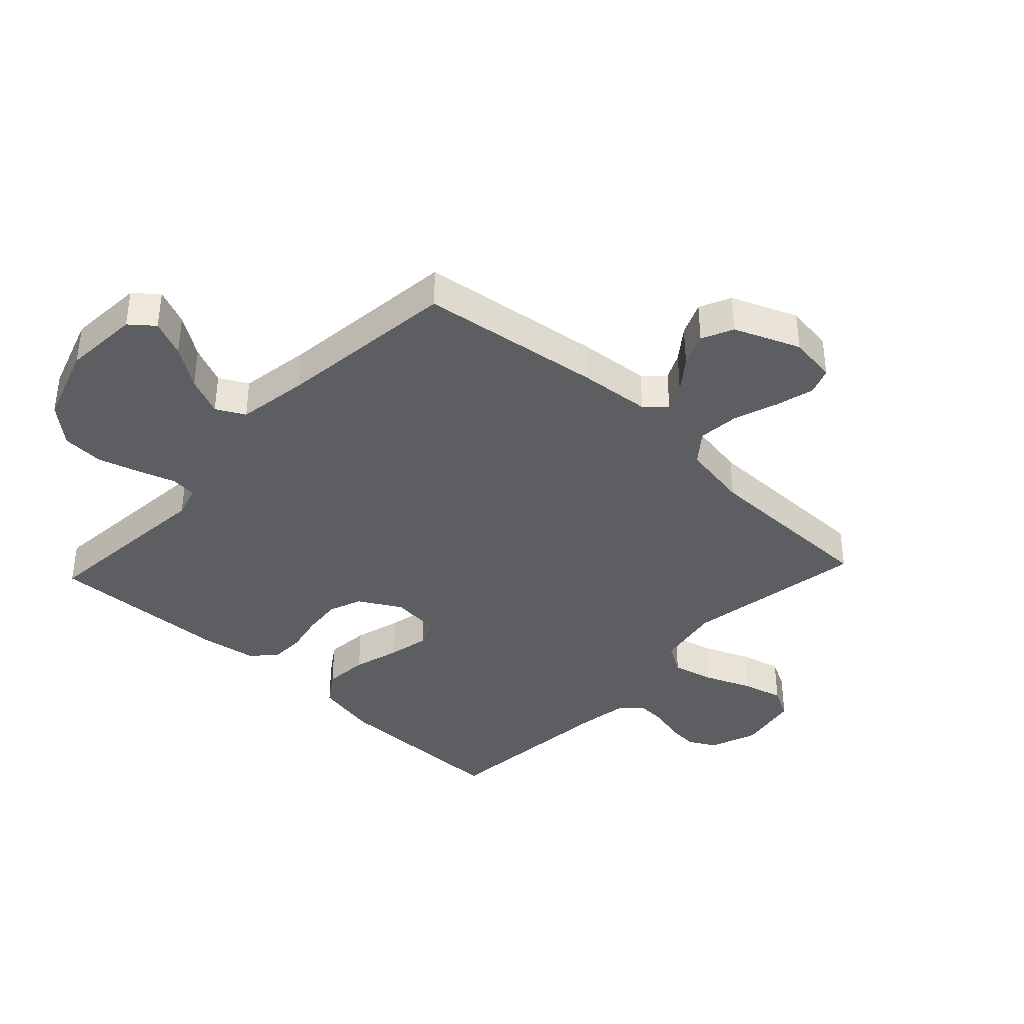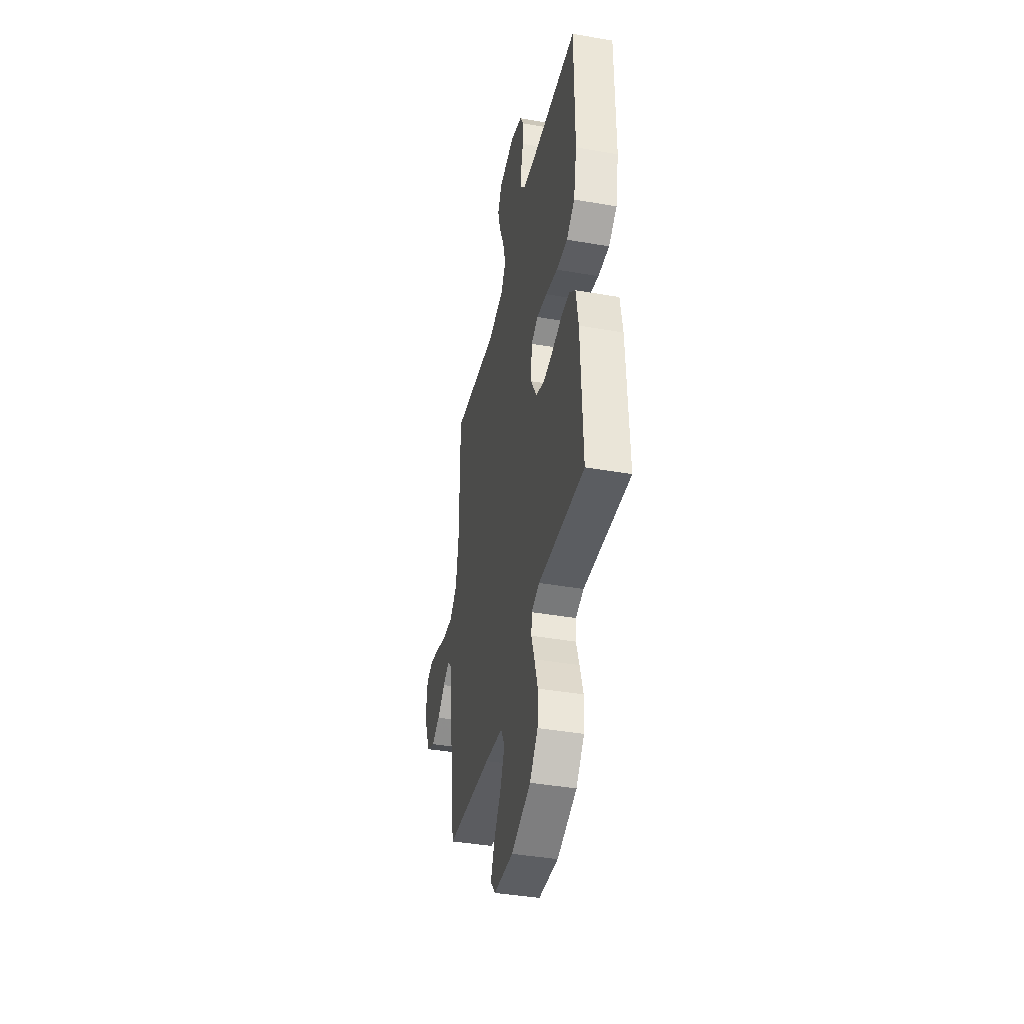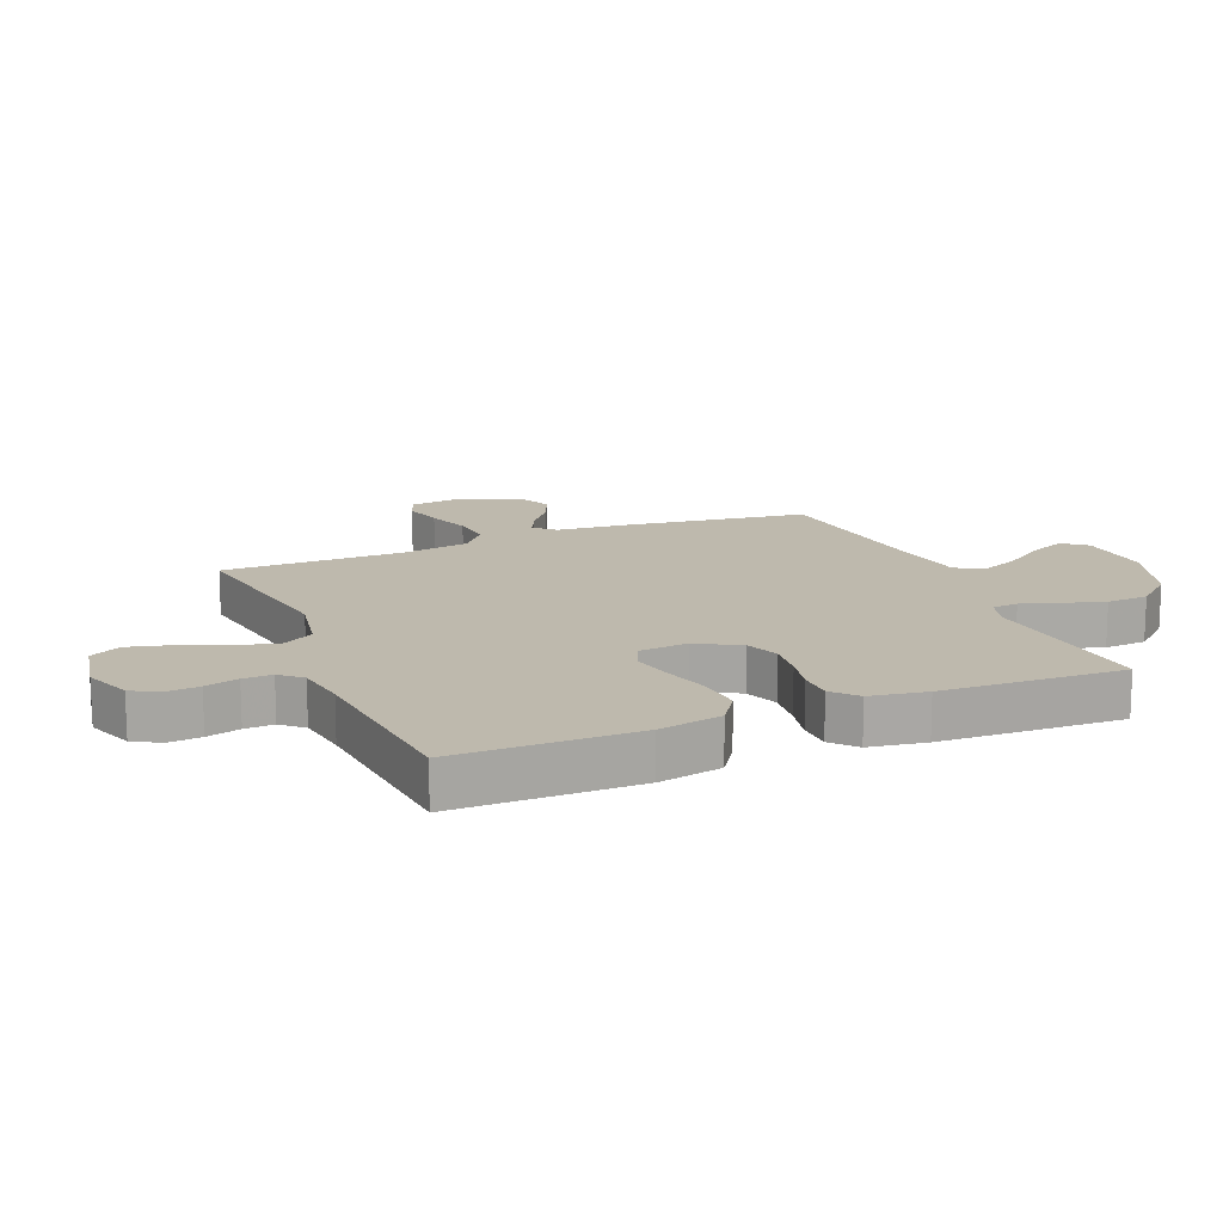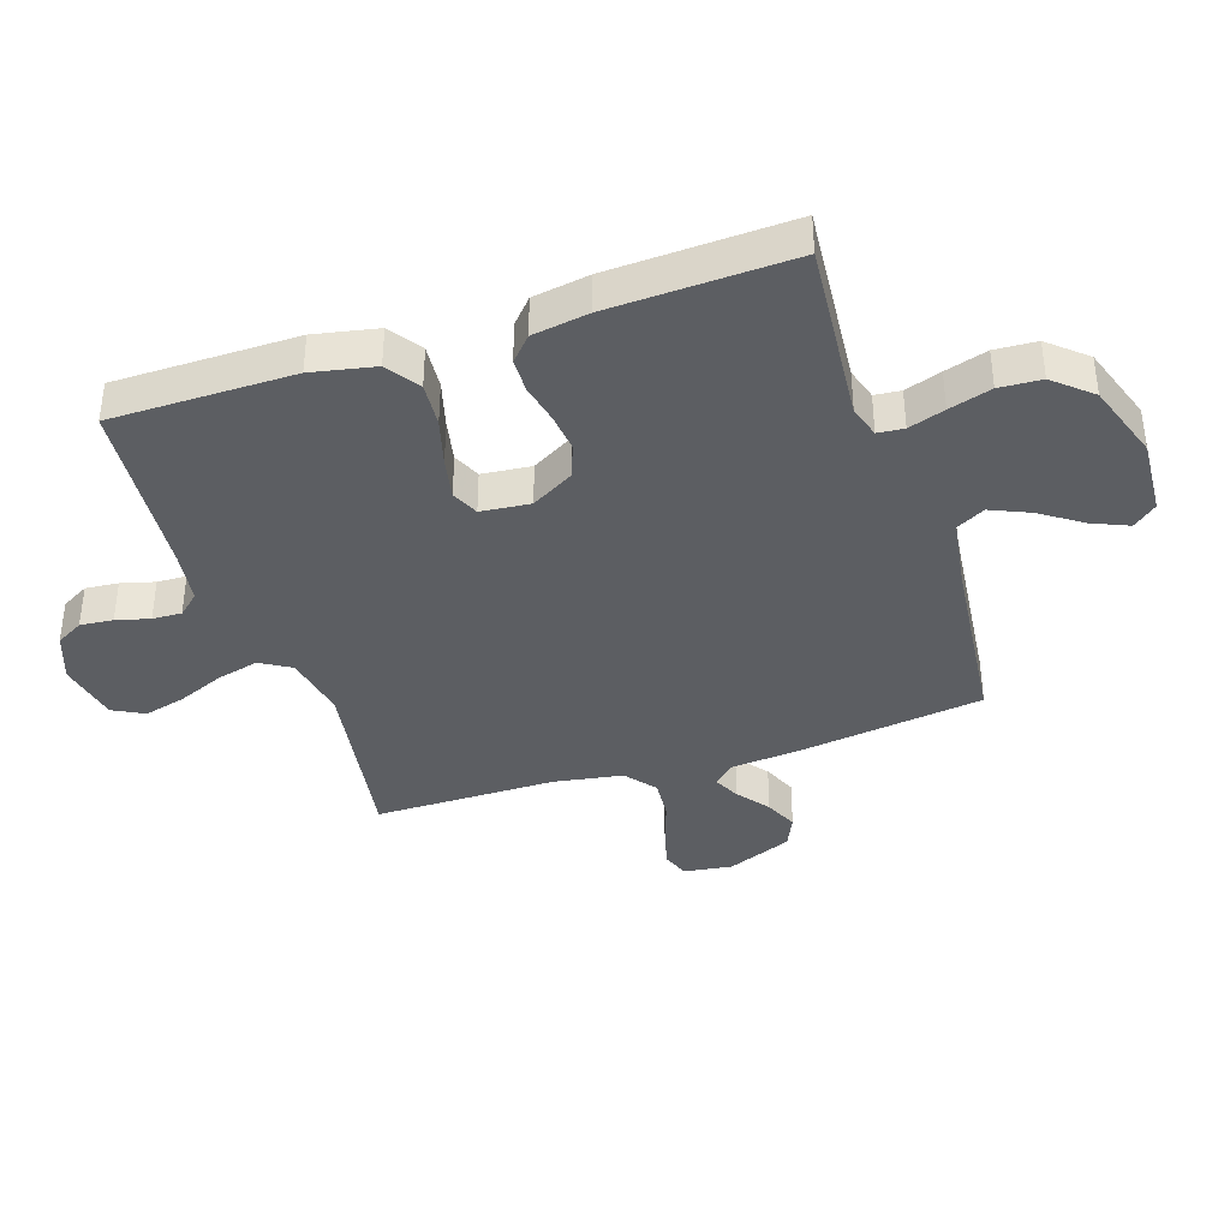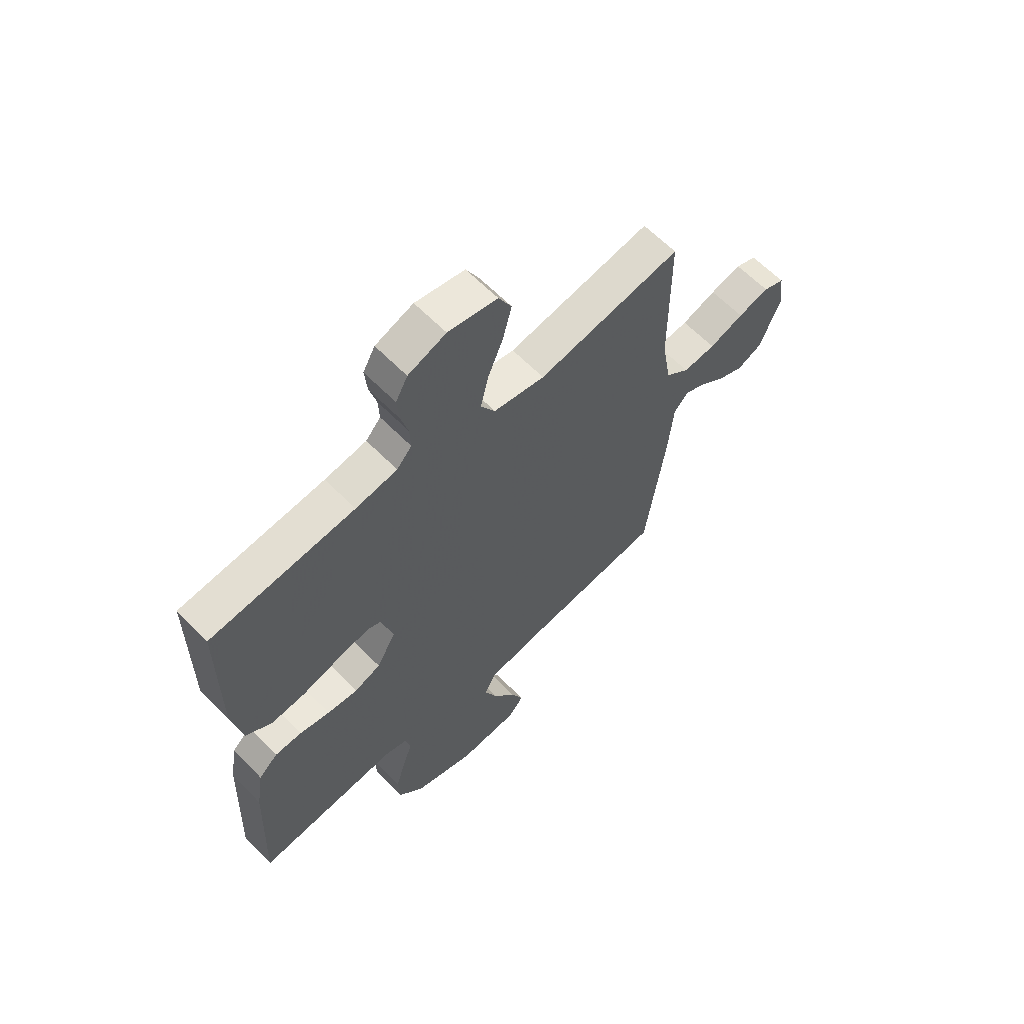
<metadata>
{"format":"obj","ext":"obj","renderer":"f3d","projection":"perspective","resolution":1024,"background":"white","views":[{"elev":-38.4,"azim":-133.2,"up":"+Y"},{"elev":-40.9,"azim":78.0,"up":"+Z"},{"elev":15.1,"azim":67.5,"up":"+Y"},{"elev":-38.1,"azim":108.3,"up":"+Y"},{"elev":62.3,"azim":135.9,"up":"+Z"}]}
</metadata>
<code>
v -0.5 0.07 0.5
v -0.2 0.07 0.451
v -0.093 0.07 0.471
v -0.063 0.07 0.521
v -0.08 0.07 0.59
v -0.112 0.07 0.666
v -0.13 0.07 0.735
v -0.103 0.07 0.786
v 0 0.07 0.806
v 0.079 0.07 0.777
v 0.104 0.07 0.732
v 0.099 0.07 0.678
v 0.084 0.07 0.623
v 0.082 0.07 0.575
v 0.113 0.07 0.54
v 0.2 0.07 0.527
v 0.5 0.07 0.5
v 0.501 0.07 0.2
v 0.48 0.07 0.096
v 0.426 0.07 0.059
v 0.353 0.07 0.065
v 0.275 0.07 0.087
v 0.207 0.07 0.101
v 0.162 0.07 0.081
v 0.154 0.07 0
v 0.194 0.07 -0.07
v 0.249 0.07 -0.091
v 0.313 0.07 -0.084
v 0.377 0.07 -0.07
v 0.433 0.07 -0.071
v 0.473 0.07 -0.107
v 0.488 0.07 -0.2
v 0.5 0.07 -0.5
v 0.2 0.07 -0.474
v 0.147 0.07 -0.49
v 0.143 0.07 -0.533
v 0.163 0.07 -0.593
v 0.184 0.07 -0.663
v 0.18 0.07 -0.732
v 0.127 0.07 -0.793
v 0 0.07 -0.836
v -0.126 0.07 -0.828
v -0.158 0.07 -0.789
v -0.132 0.07 -0.729
v -0.086 0.07 -0.662
v -0.058 0.07 -0.598
v -0.083 0.07 -0.551
v -0.2 0.07 -0.533
v -0.5 0.07 -0.5
v -0.541 0.07 -0.2
v -0.552 0.07 -0.08
v -0.583 0.07 -0.047
v -0.627 0.07 -0.068
v -0.679 0.07 -0.108
v -0.734 0.07 -0.132
v -0.786 0.07 -0.108
v -0.83 0.07 0
v -0.819 0.07 0.079
v -0.775 0.07 0.096
v -0.71 0.07 0.079
v -0.638 0.07 0.054
v -0.57 0.07 0.048
v -0.52 0.07 0.088
v -0.501 0.07 0.2
v -0.5 0 0.5
v -0.2 0 0.451
v -0.093 0 0.471
v -0.063 0 0.521
v -0.08 0 0.59
v -0.112 0 0.666
v -0.13 0 0.735
v -0.103 0 0.786
v 0 0 0.806
v 0.079 0 0.777
v 0.104 0 0.732
v 0.099 0 0.678
v 0.084 0 0.623
v 0.082 0 0.575
v 0.113 0 0.54
v 0.2 0 0.527
v 0.5 0 0.5
v 0.501 0 0.2
v 0.48 0 0.096
v 0.426 0 0.059
v 0.353 0 0.065
v 0.275 0 0.087
v 0.207 0 0.101
v 0.162 0 0.081
v 0.154 0 0
v 0.194 0 -0.07
v 0.249 0 -0.091
v 0.313 0 -0.084
v 0.377 0 -0.07
v 0.433 0 -0.071
v 0.473 0 -0.107
v 0.488 0 -0.2
v 0.5 0 -0.5
v 0.2 0 -0.474
v 0.147 0 -0.49
v 0.143 0 -0.533
v 0.163 0 -0.593
v 0.184 0 -0.663
v 0.18 0 -0.732
v 0.127 0 -0.793
v 0 0 -0.836
v -0.126 0 -0.828
v -0.158 0 -0.789
v -0.132 0 -0.729
v -0.086 0 -0.662
v -0.058 0 -0.598
v -0.083 0 -0.551
v -0.2 0 -0.533
v -0.5 0 -0.5
v -0.541 0 -0.2
v -0.552 0 -0.08
v -0.583 0 -0.047
v -0.627 0 -0.068
v -0.679 0 -0.108
v -0.734 0 -0.132
v -0.786 0 -0.108
v -0.83 0 0
v -0.819 0 0.079
v -0.775 0 0.096
v -0.71 0 0.079
v -0.638 0 0.054
v -0.57 0 0.048
v -0.52 0 0.088
v -0.501 0 0.2
f 58 59 60 61
f 56 57 58 61
f 56 61 62
f 53 54 55 56
f 52 53 56 62
f 51 52 62 63
f 48 49 50 51
f 47 48 51 63
f 42 43 44 45
f 42 45 46
f 41 42 46
f 40 41 46
f 39 40 46 47
f 36 37 38 39
f 31 32 33 34
f 31 34 35
f 28 29 30 31
f 27 28 31 35
f 26 27 35
f 25 26 35
f 19 20 21 22
f 19 22 23
f 16 17 18 19
f 15 16 19 23
f 14 15 23 24
f 10 11 12 13
f 10 13 14
f 9 10 14
f 5 6 7 8
f 4 5 8 9
f 64 1 2
f 64 2 3
f 63 64 3
f 36 39 47 63
f 25 35 36 63
f 25 63 3
f 24 25 3 4
f 4 9 14 24
f 125 124 123 122
f 125 122 121 120
f 126 125 120
f 120 119 118 117
f 126 120 117 116
f 127 126 116 115
f 115 114 113 112
f 127 115 112 111
f 109 108 107 106
f 110 109 106
f 110 106 105
f 110 105 104
f 111 110 104 103
f 103 102 101 100
f 98 97 96 95
f 99 98 95
f 95 94 93 92
f 99 95 92 91
f 99 91 90
f 99 90 89
f 86 85 84 83
f 87 86 83
f 83 82 81 80
f 87 83 80 79
f 88 87 79 78
f 77 76 75 74
f 78 77 74
f 78 74 73
f 72 71 70 69
f 73 72 69 68
f 66 65 128
f 67 66 128
f 67 128 127
f 127 111 103 100
f 127 100 99 89
f 67 127 89
f 68 67 89 88
f 88 78 73 68
f 1 65 66 2
f 2 66 67 3
f 3 67 68 4
f 4 68 69 5
f 5 69 70 6
f 6 70 71 7
f 7 71 72 8
f 8 72 73 9
f 9 73 74 10
f 10 74 75 11
f 11 75 76 12
f 12 76 77 13
f 13 77 78 14
f 14 78 79 15
f 15 79 80 16
f 16 80 81 17
f 17 81 82 18
f 18 82 83 19
f 19 83 84 20
f 20 84 85 21
f 21 85 86 22
f 22 86 87 23
f 23 87 88 24
f 24 88 89 25
f 25 89 90 26
f 26 90 91 27
f 27 91 92 28
f 28 92 93 29
f 29 93 94 30
f 30 94 95 31
f 31 95 96 32
f 32 96 97 33
f 33 97 98 34
f 34 98 99 35
f 35 99 100 36
f 36 100 101 37
f 37 101 102 38
f 38 102 103 39
f 39 103 104 40
f 40 104 105 41
f 41 105 106 42
f 42 106 107 43
f 43 107 108 44
f 44 108 109 45
f 45 109 110 46
f 46 110 111 47
f 47 111 112 48
f 48 112 113 49
f 49 113 114 50
f 50 114 115 51
f 51 115 116 52
f 52 116 117 53
f 53 117 118 54
f 54 118 119 55
f 55 119 120 56
f 56 120 121 57
f 57 121 122 58
f 58 122 123 59
f 59 123 124 60
f 60 124 125 61
f 61 125 126 62
f 62 126 127 63
f 63 127 128 64
f 64 128 65 1

</code>
